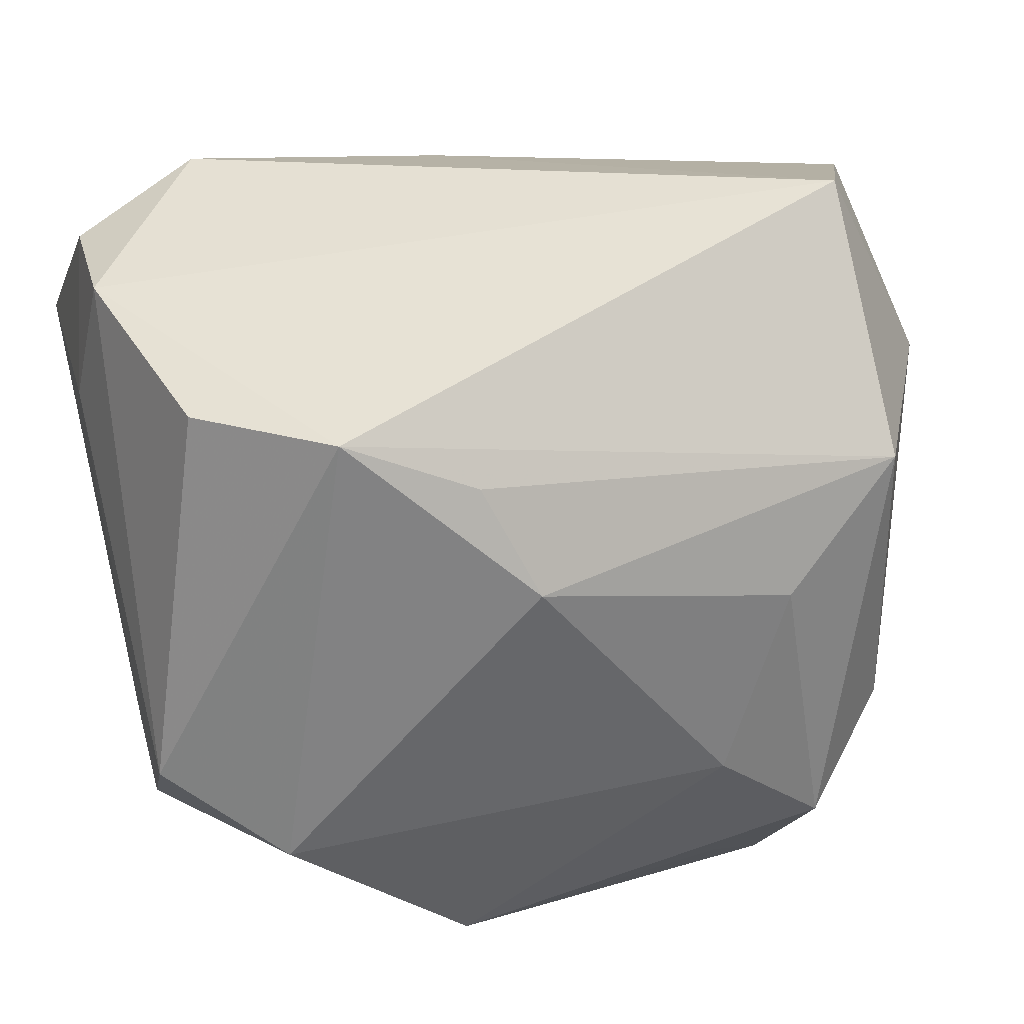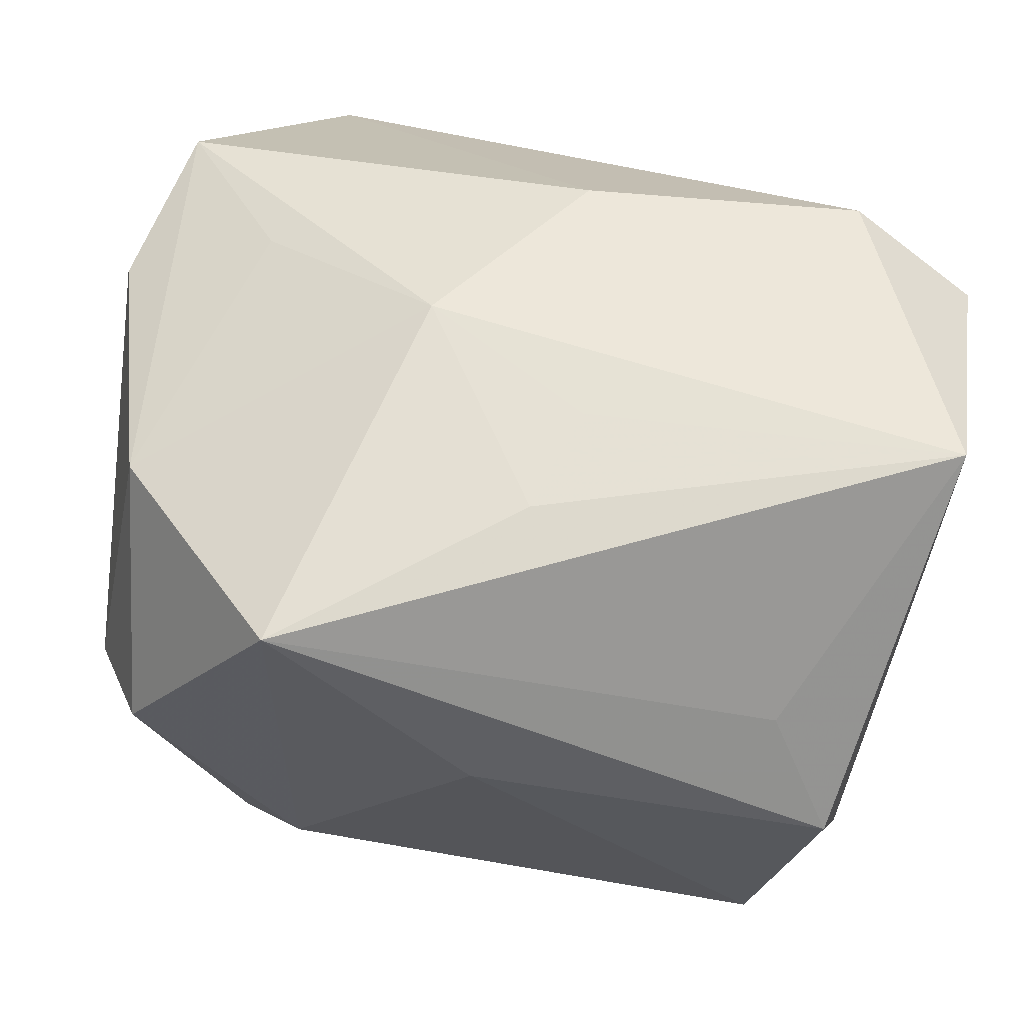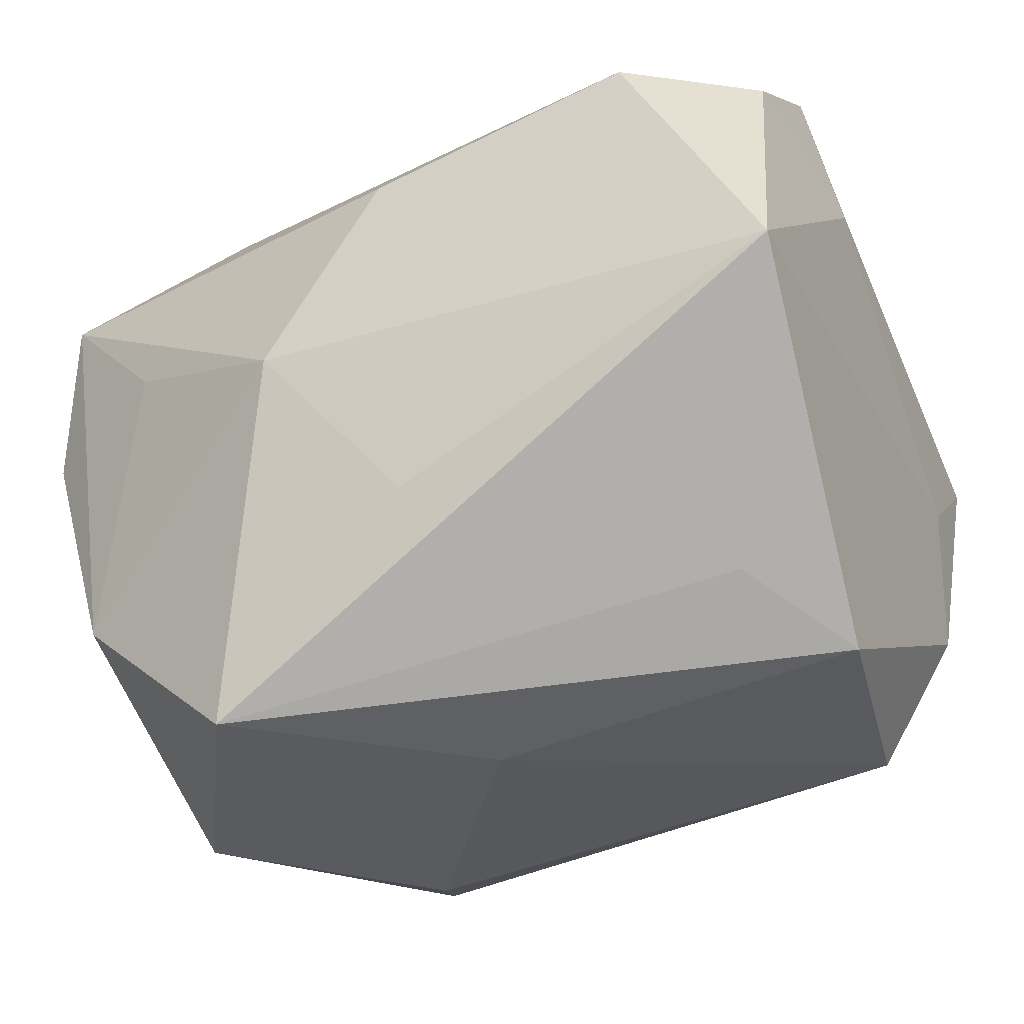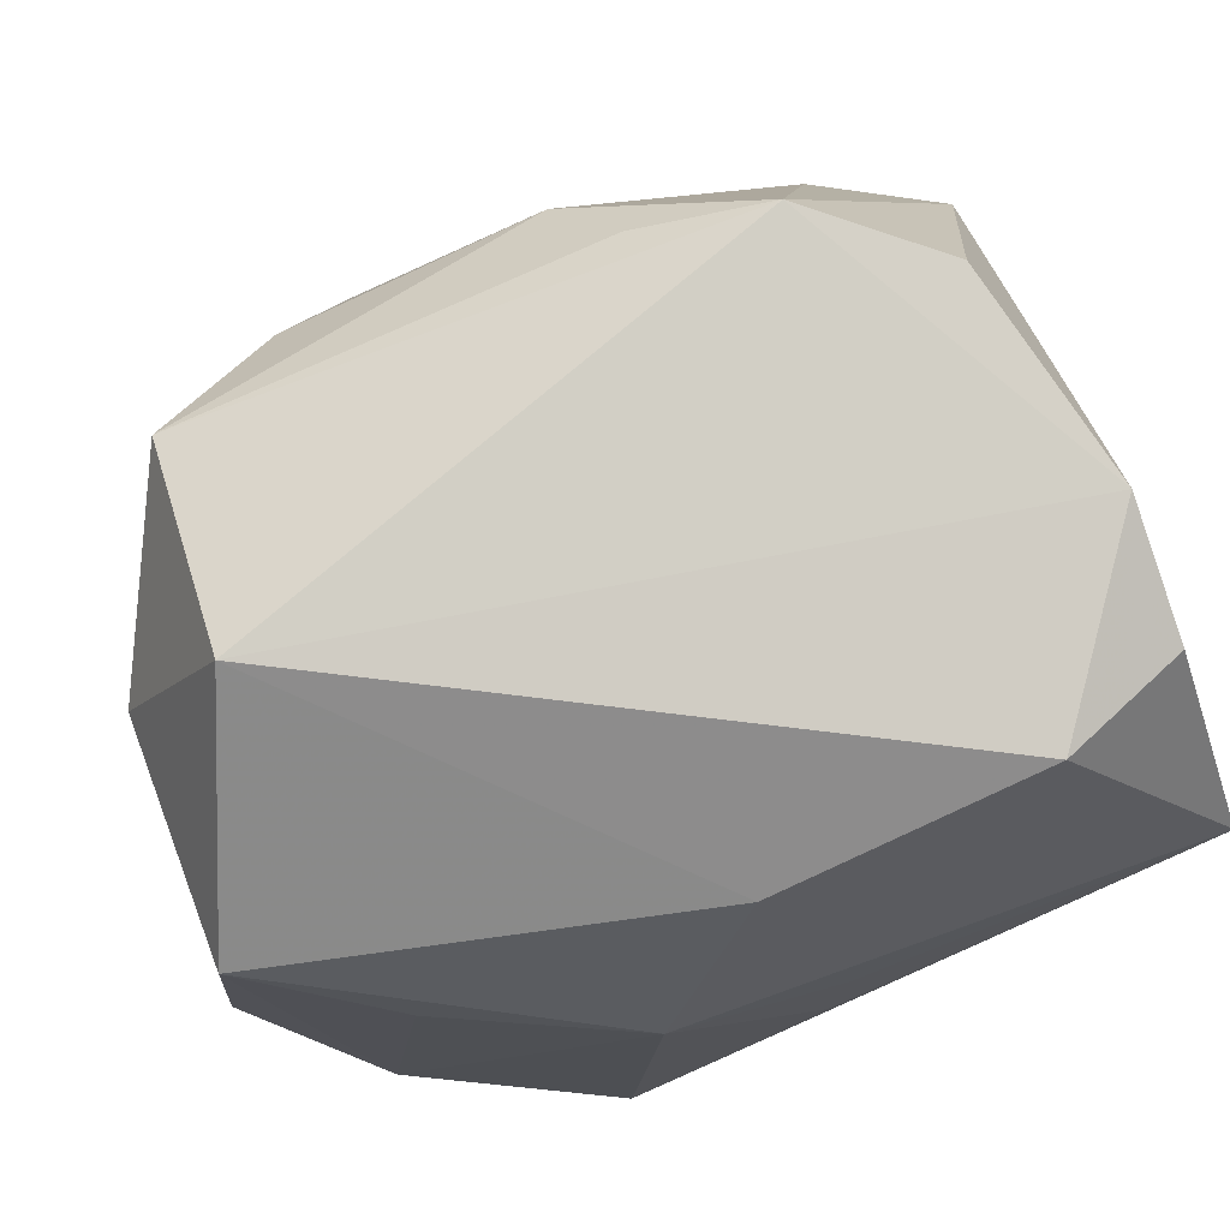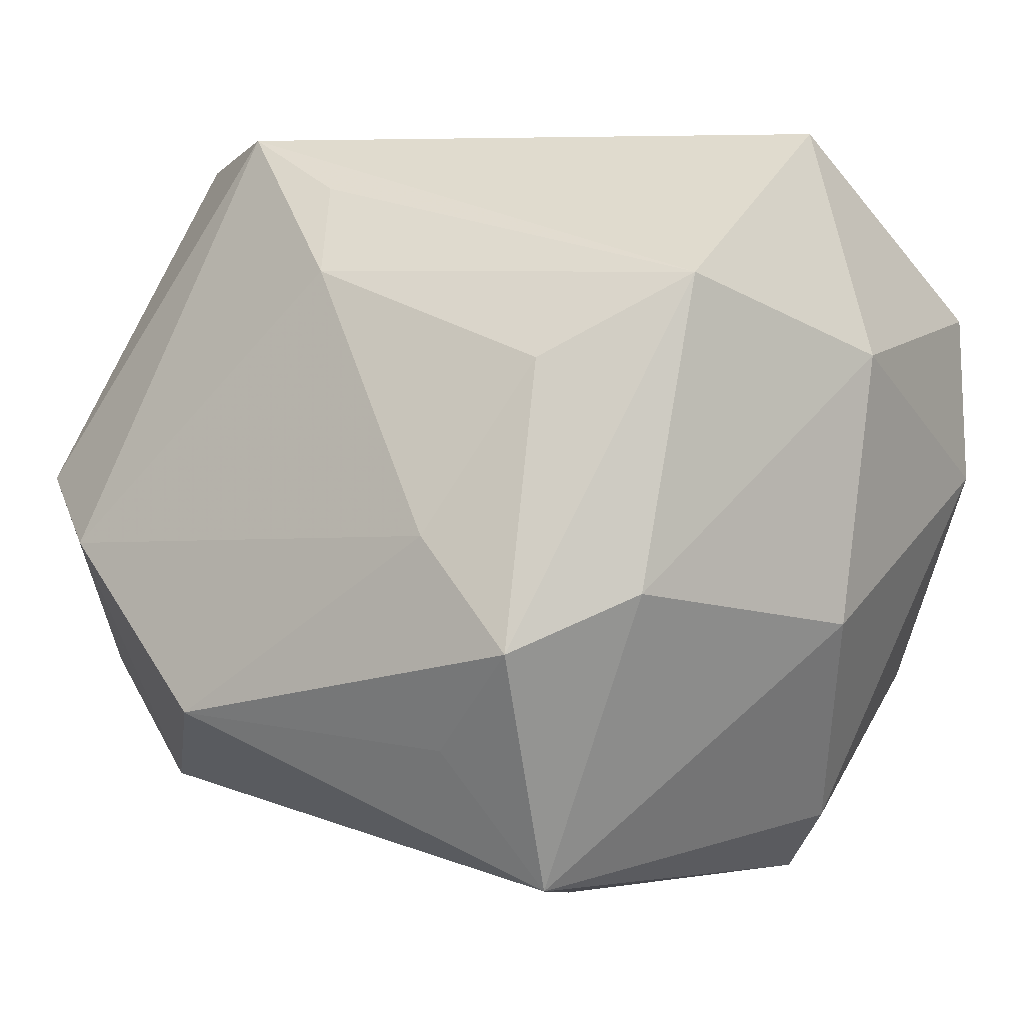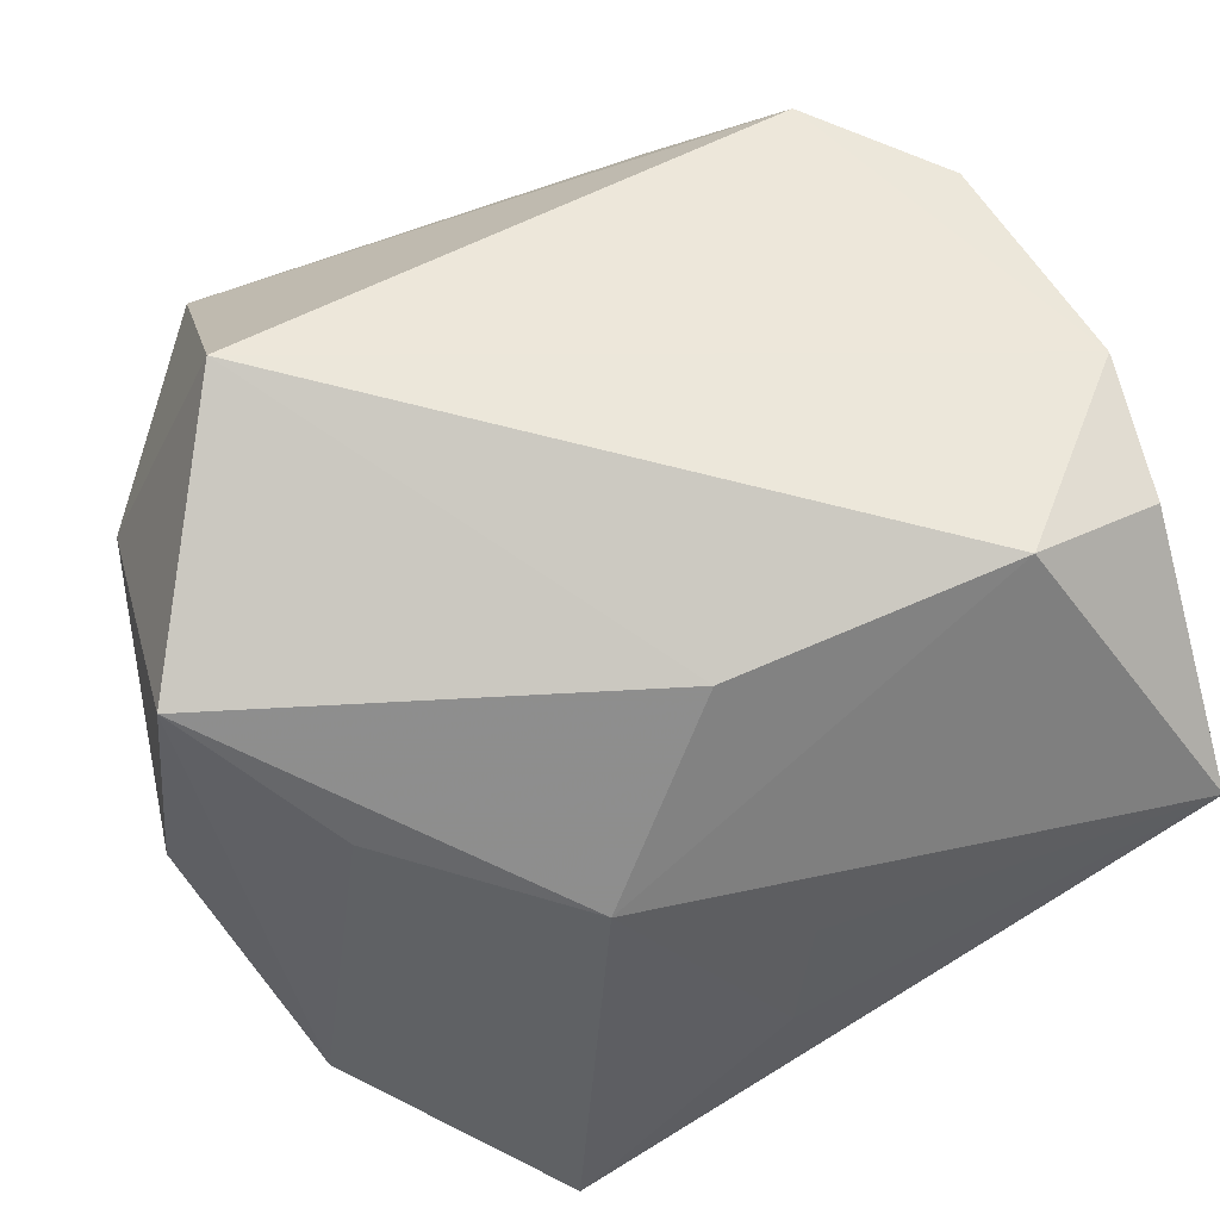
<metadata>
{"format":"obj","ext":"obj","renderer":"f3d","projection":"perspective","resolution":1024,"background":"white","views":[{"elev":53.3,"azim":165.3,"up":"+Y"},{"elev":67.7,"azim":19.1,"up":"+Z"},{"elev":-23.5,"azim":25.3,"up":"+Y"},{"elev":74.9,"azim":-20.4,"up":"+Y"},{"elev":4.8,"azim":-148.8,"up":"+Y"},{"elev":45.3,"azim":-14.2,"up":"+Y"}]}
</metadata>
<code>
v -0.01777 0.01428 -0.02511
v -0.02456 0.007116 0.0223
v 0.02861 -0.02462 -0.01065
v 0.03393 0.003756 0.02955
v 0.03393 -0.01421 -0.01258
v 0.03393 -0.002572 -0.01231
v 0.0305 0.02706 0.009244
v 0.03264 -0.02161 0.008765
v -0.02847 0.03219 0.0008904
v 0.0156 0.03219 -0.01549
v -0.03587 0.0142 -0.00288
v 0.03338 0.01621 0.008101
v 0.02018 0.02459 0.02395
v -0.02287 -0.03119 0.01031
v 0.02571 0.03001 -0.00816
v -0.02918 -0.02473 0.00304
v 0.005746 0.02778 -0.01871
v 0.01083 -0.01445 -0.03225
v 0.03071 0.02249 0.0195
v -0.009486 -0.03211 -0.005578
v -0.03642 0.003175 0.01668
v -0.001056 0.01875 0.0248
v -0.01126 -0.02756 0.02941
v -0.02692 -0.003303 -0.02494
v 0.00535 -0.002435 0.02947
v -0.01123 0.000804 -0.03119
v 0.03333 0.002985 -0.02167
v -0.028 0.02075 -0.01867
v -0.03487 -0.007179 -0.005852
v 0.002503 0.02091 -0.02468
v -0.01824 -0.02706 -0.02459
v -0.01202 -0.01584 -0.02981
v 0.00504 -0.02812 0.01404
v -0.03559 0.01674 0.01666
v 0.00406 -0.01119 0.02986
v 0.02637 -0.01688 0.01686
v -0.01949 -0.007515 -0.03251
v 0.0245 -0.001709 -0.02886
v -0.008804 0.002711 0.02892
v -0.02772 -0.01545 0.0227
f 36 4 23
f 31 3 20
f 39 25 4
f 5 3 38
f 38 27 5
f 23 20 33
f 33 20 3
f 23 4 35
f 4 25 35
f 35 39 23
f 25 39 35
f 4 19 13
f 13 39 4
f 22 39 13
f 9 22 13
f 7 27 15
f 7 13 19
f 9 13 7
f 31 20 14
f 14 16 31
f 14 20 23
f 23 39 40
f 40 14 23
f 21 16 40
f 16 14 40
f 2 40 39
f 38 3 18
f 18 3 31
f 29 16 21
f 31 16 29
f 11 29 21
f 38 30 10
f 10 27 38
f 15 27 10
f 9 7 10
f 10 7 15
f 26 37 1
f 1 30 26
f 26 30 38
f 38 18 26
f 26 18 37
f 28 30 1
f 28 11 9
f 9 10 28
f 1 37 28
f 8 5 4
f 3 5 8
f 4 36 8
f 8 33 3
f 8 36 23
f 23 33 8
f 4 5 6
f 6 5 27
f 27 7 12
f 4 6 12
f 12 6 27
f 12 19 4
f 12 7 19
f 9 11 34
f 34 11 21
f 21 40 34
f 40 2 34
f 34 22 9
f 34 39 22
f 34 2 39
f 31 37 32
f 32 18 31
f 37 18 32
f 17 10 30
f 30 28 17
f 17 28 10
f 24 28 37
f 24 37 31
f 31 29 24
f 29 11 24
f 11 28 24

</code>
